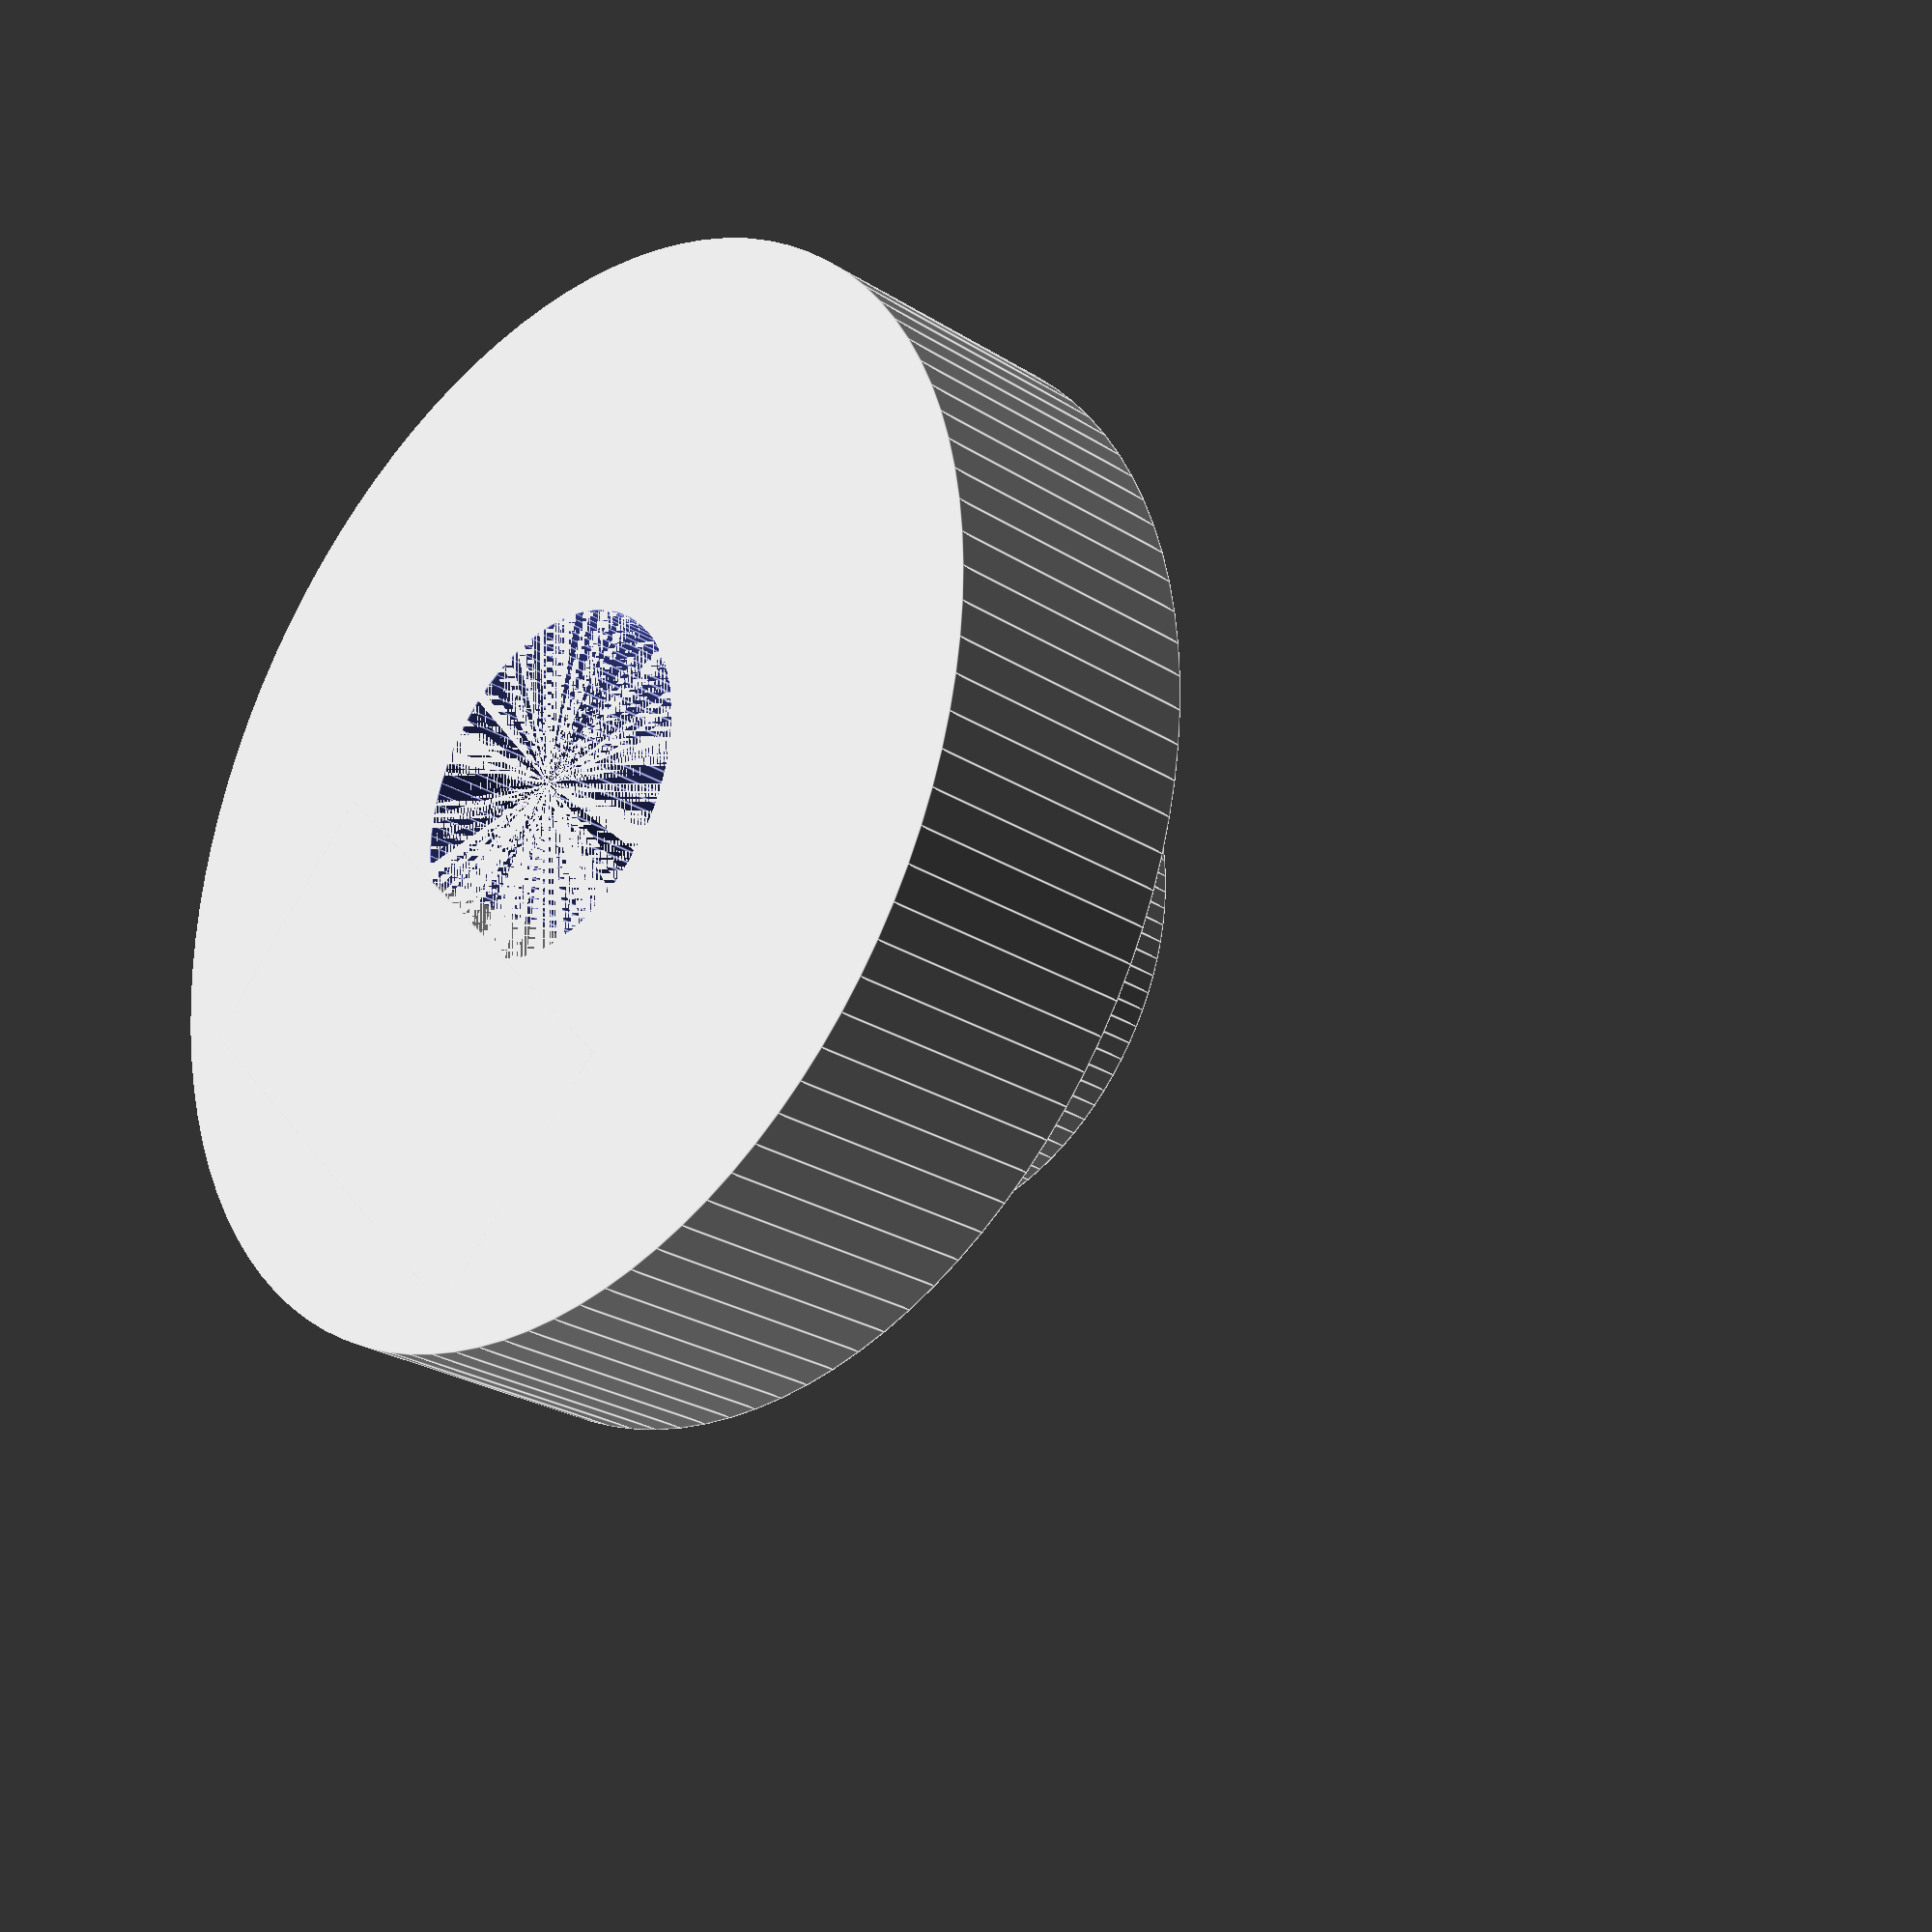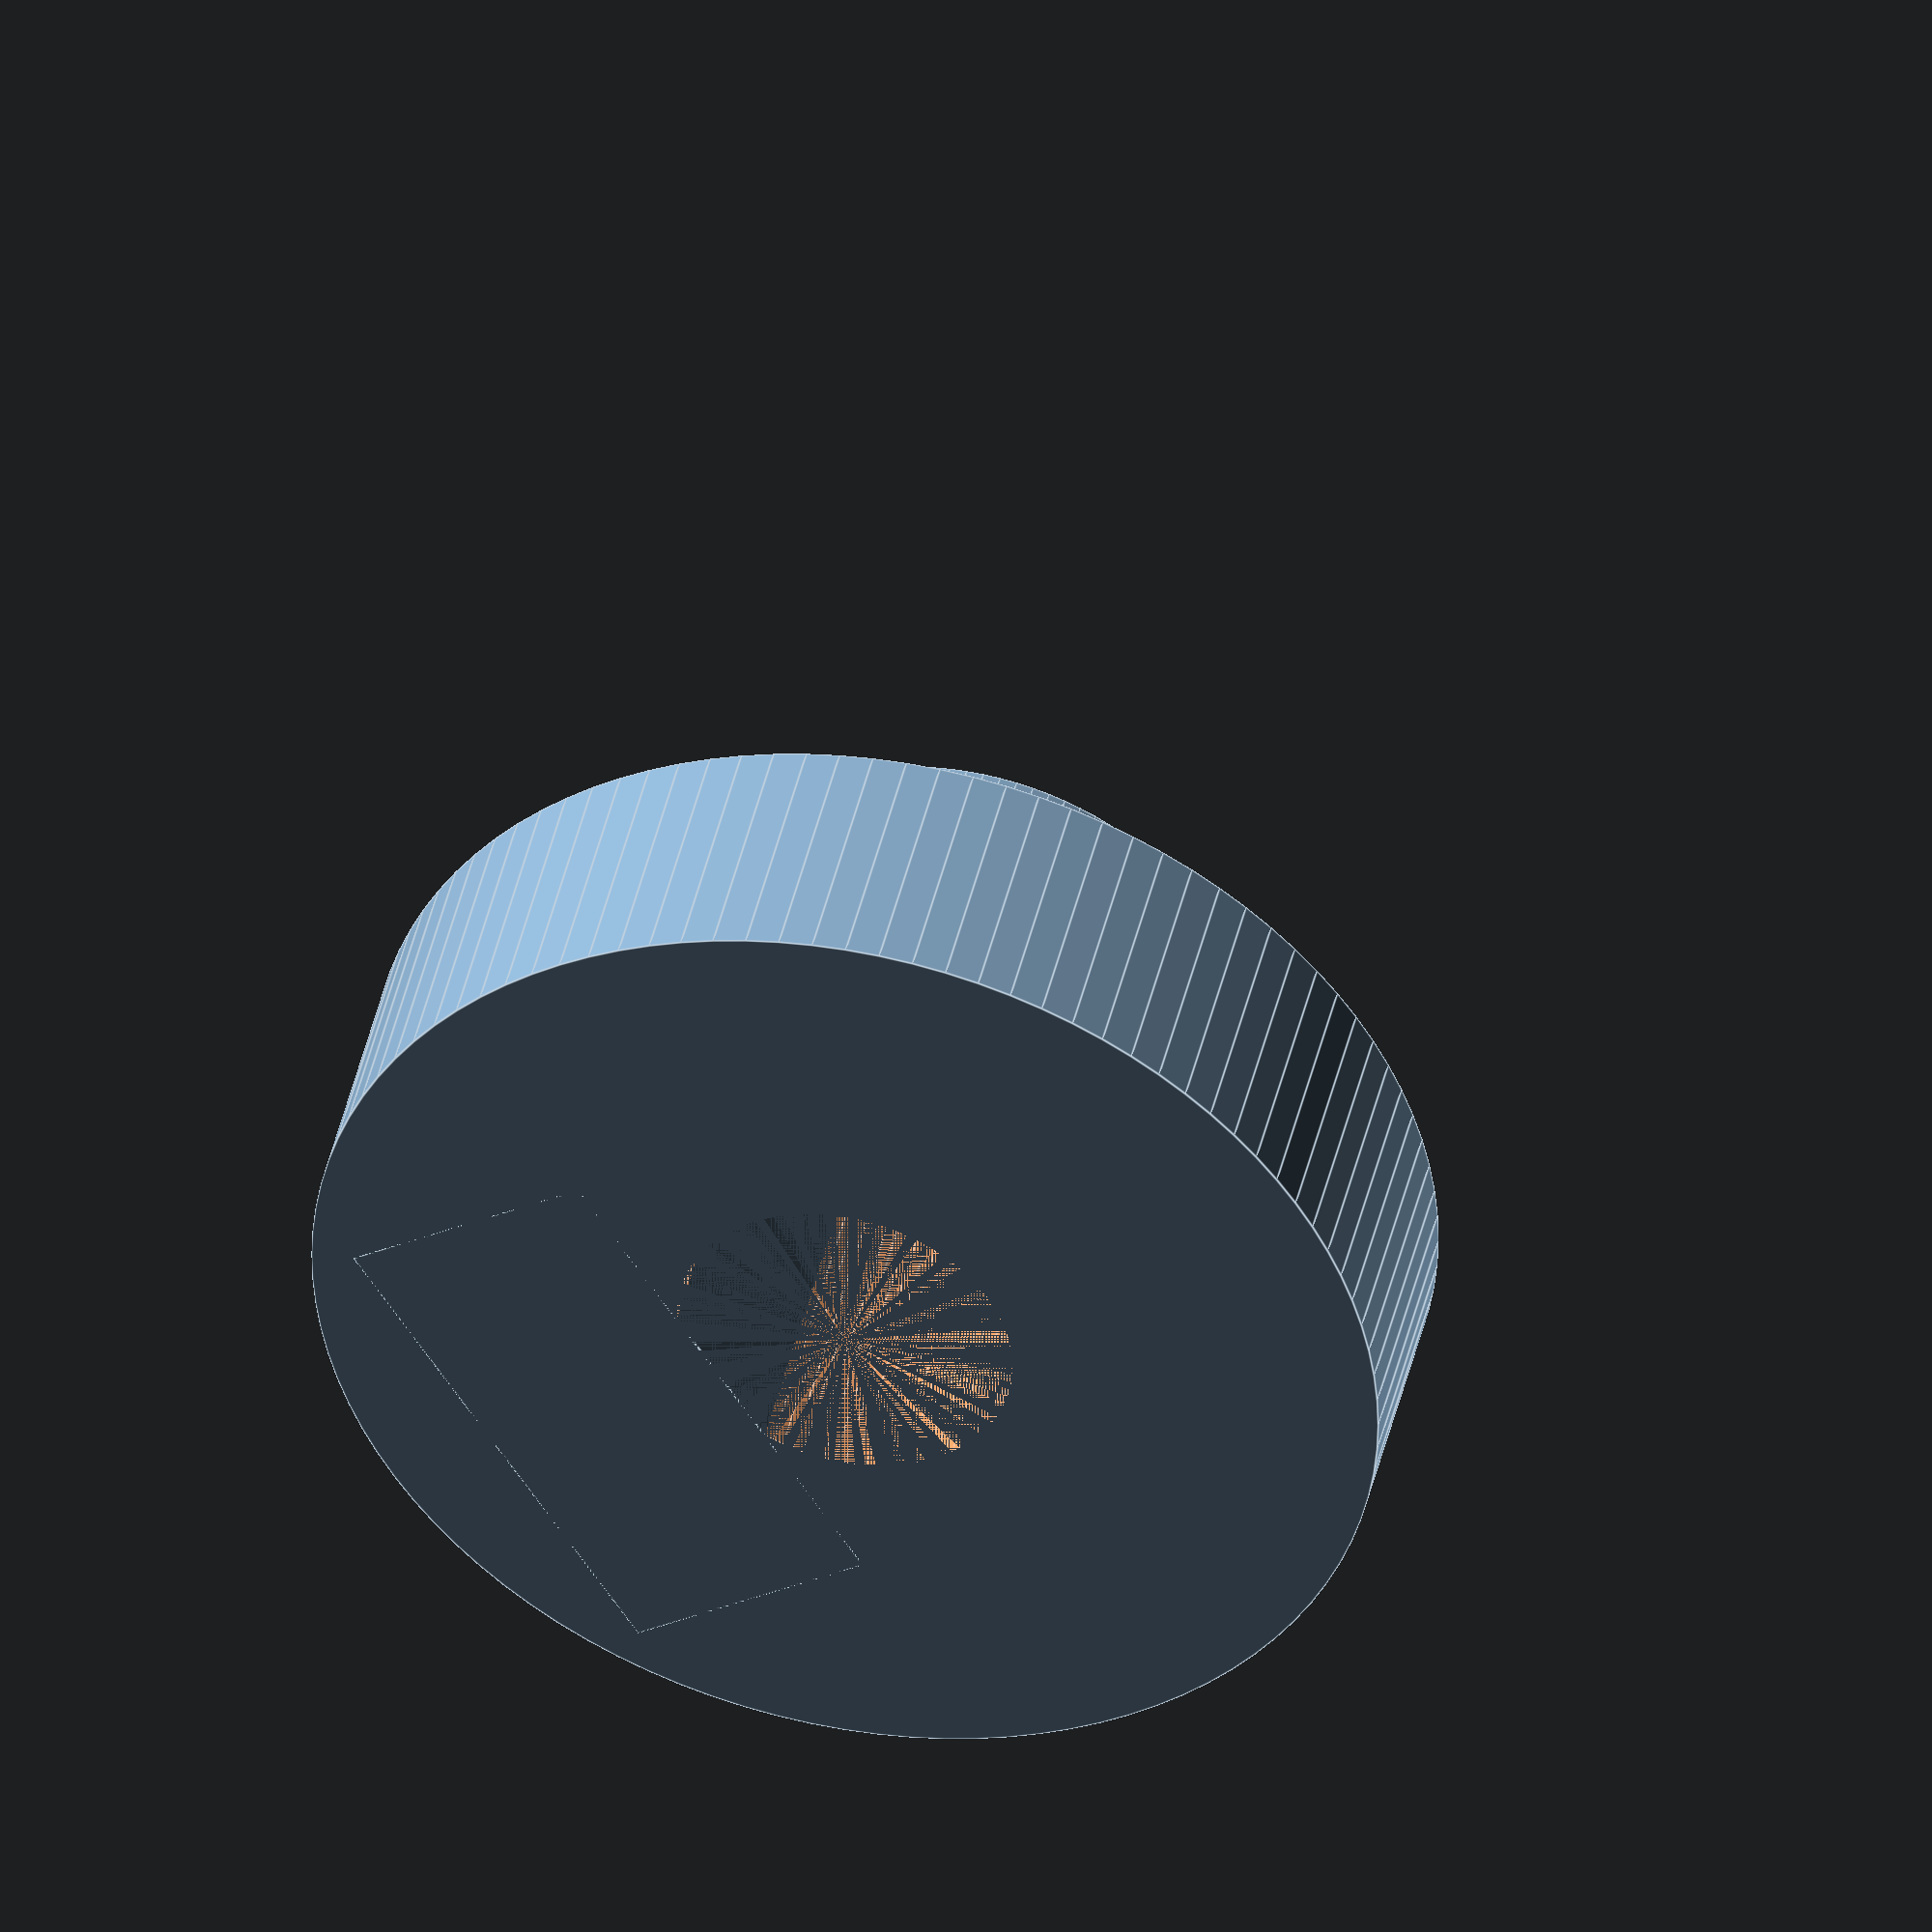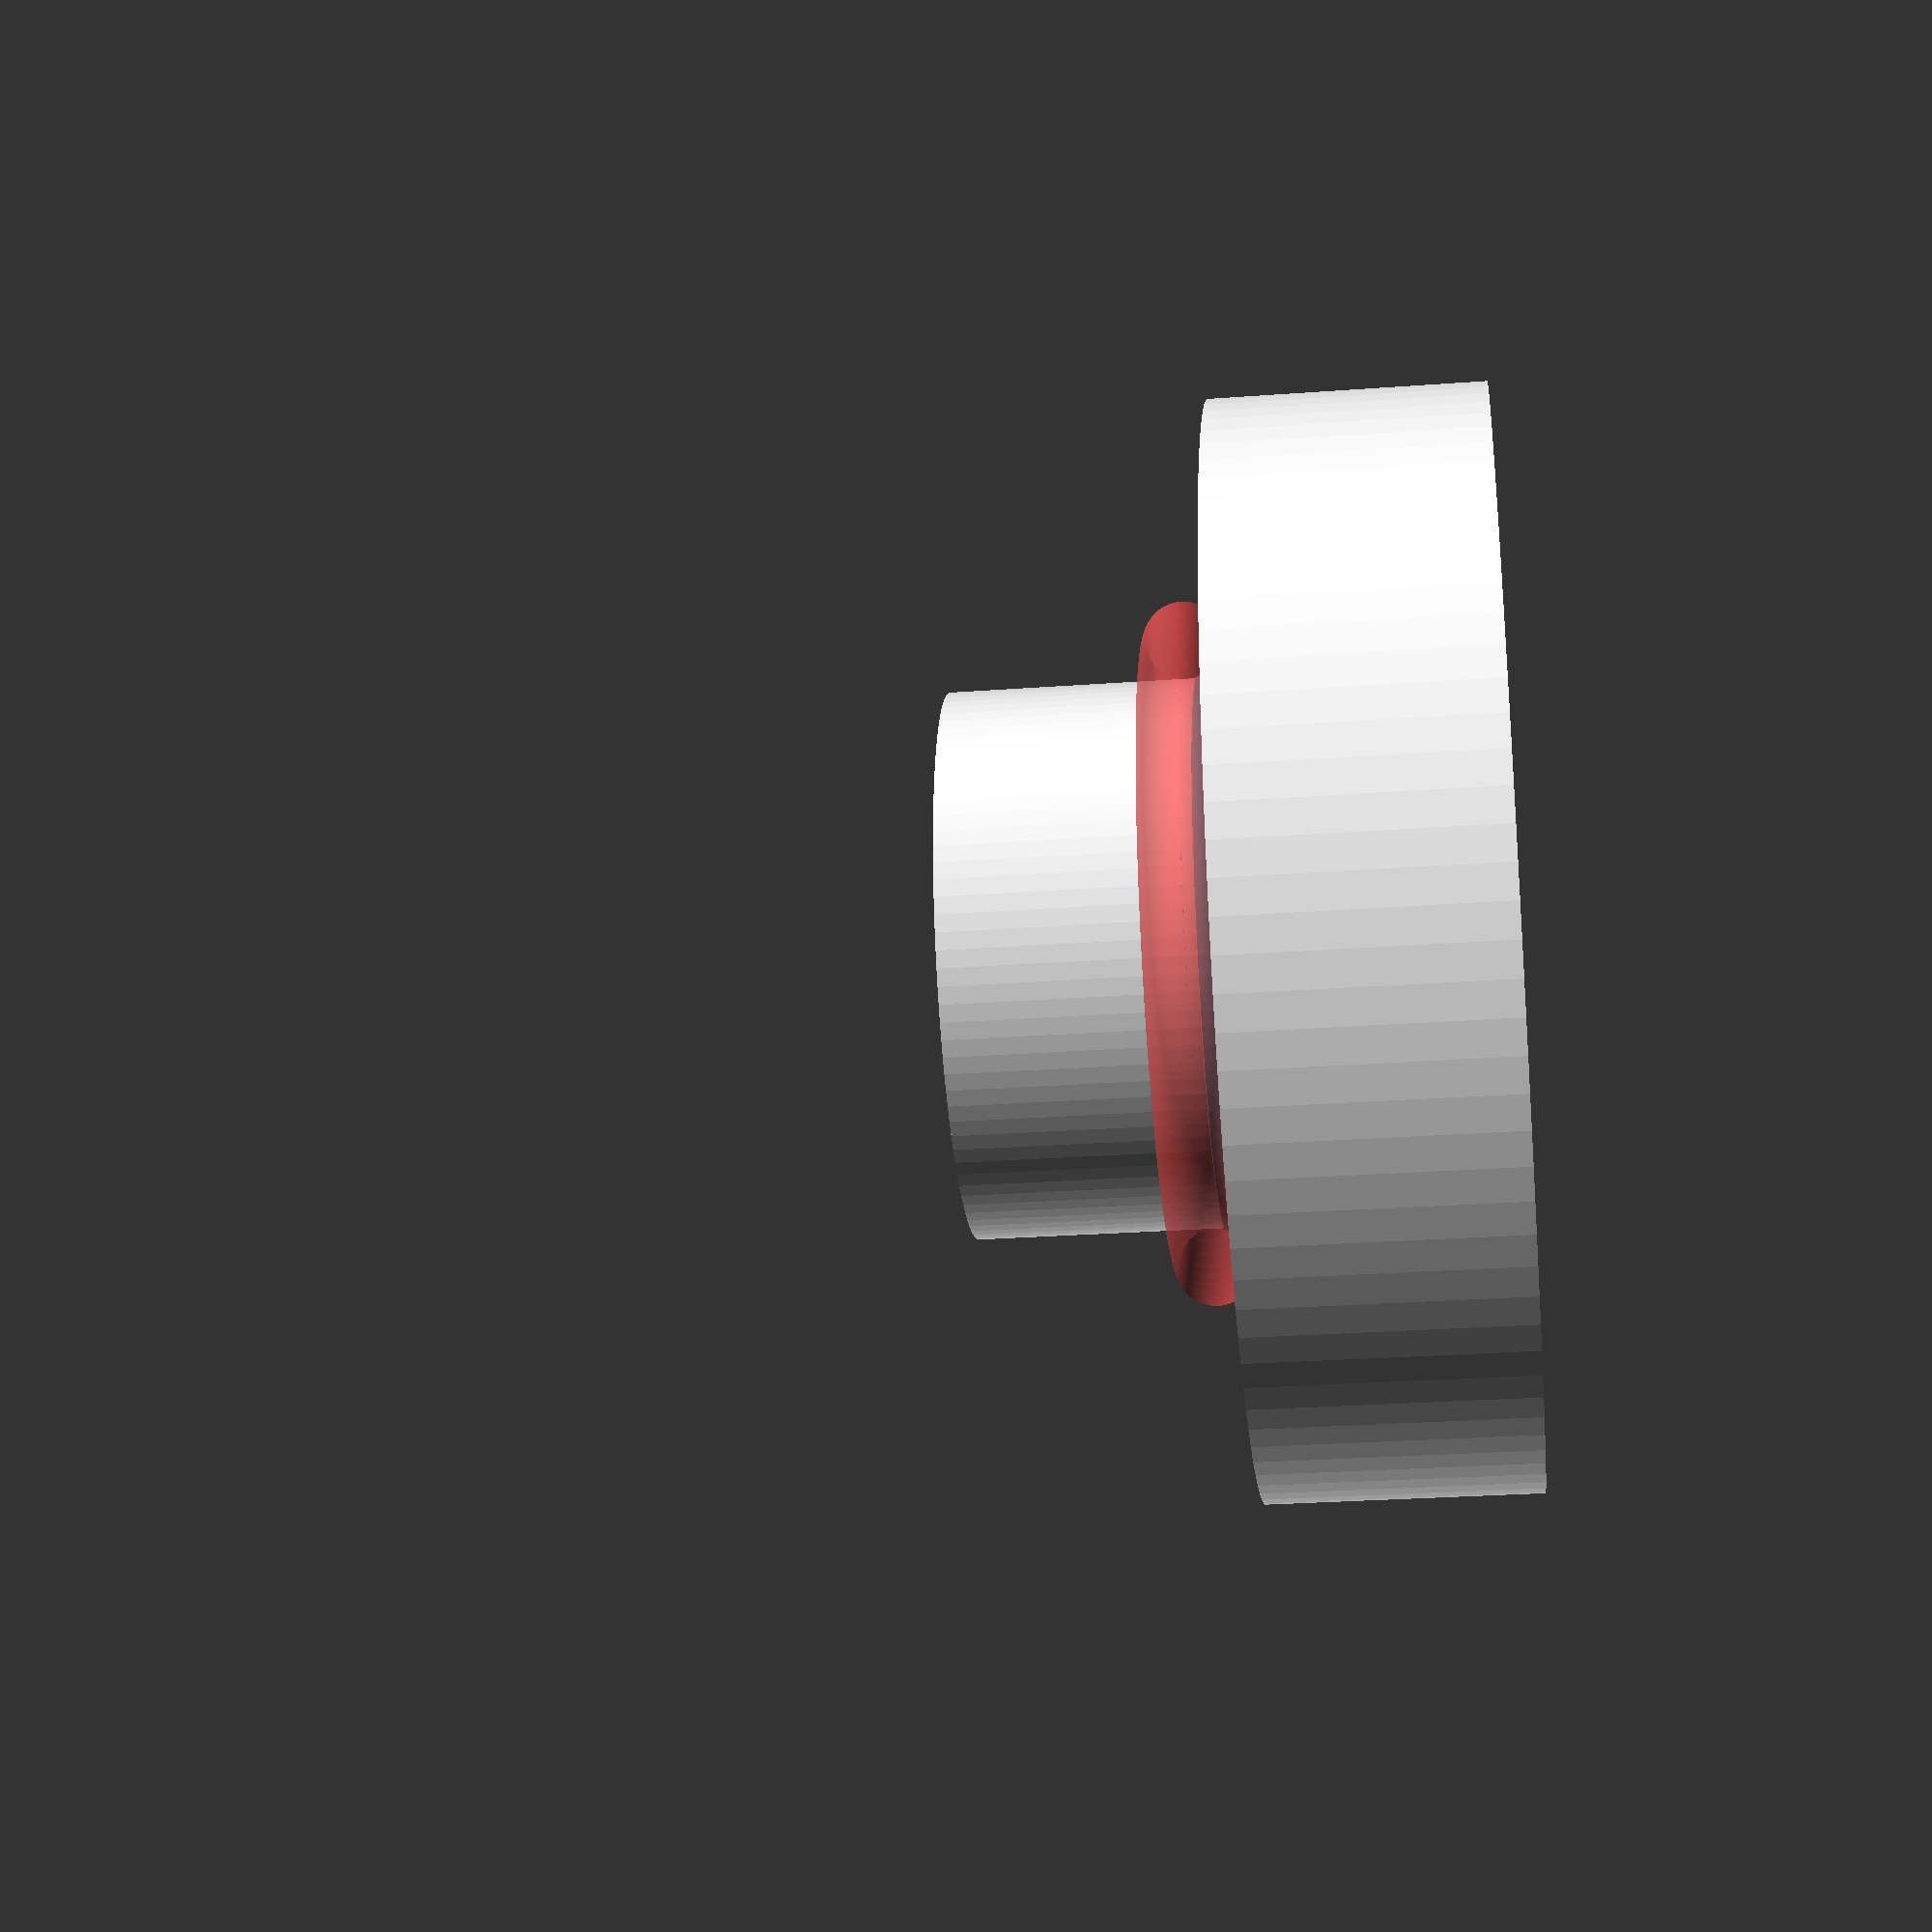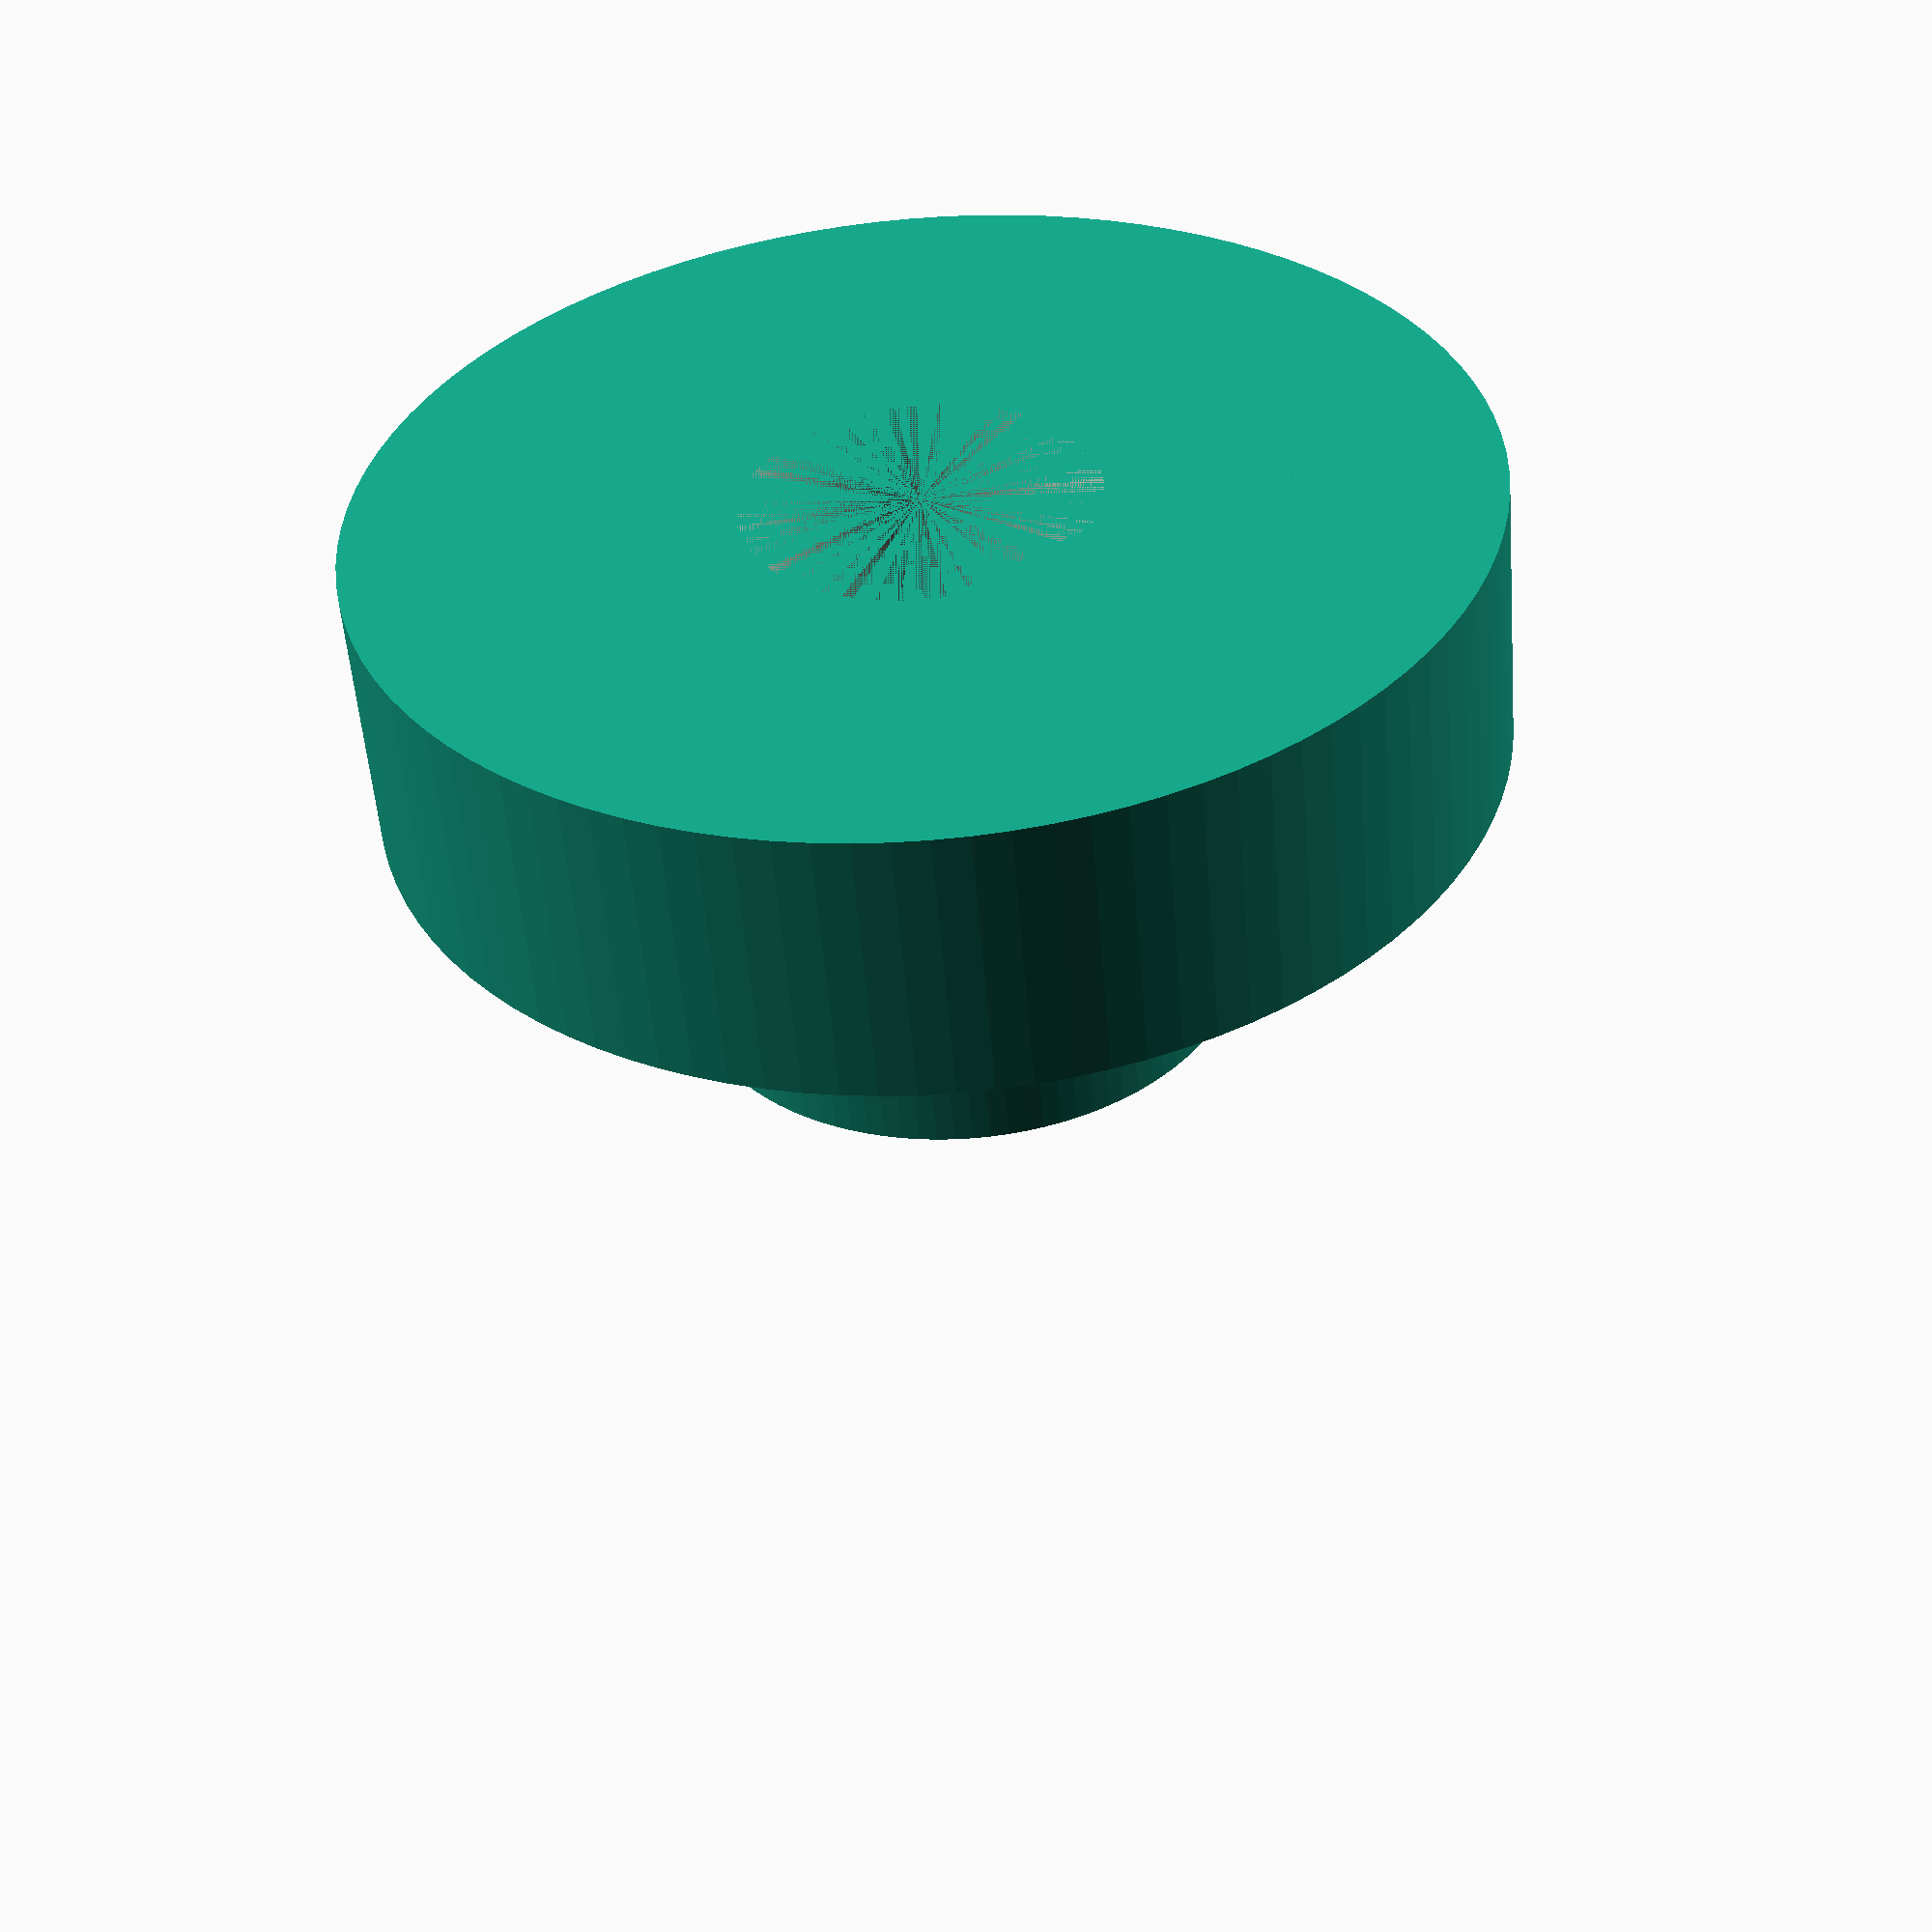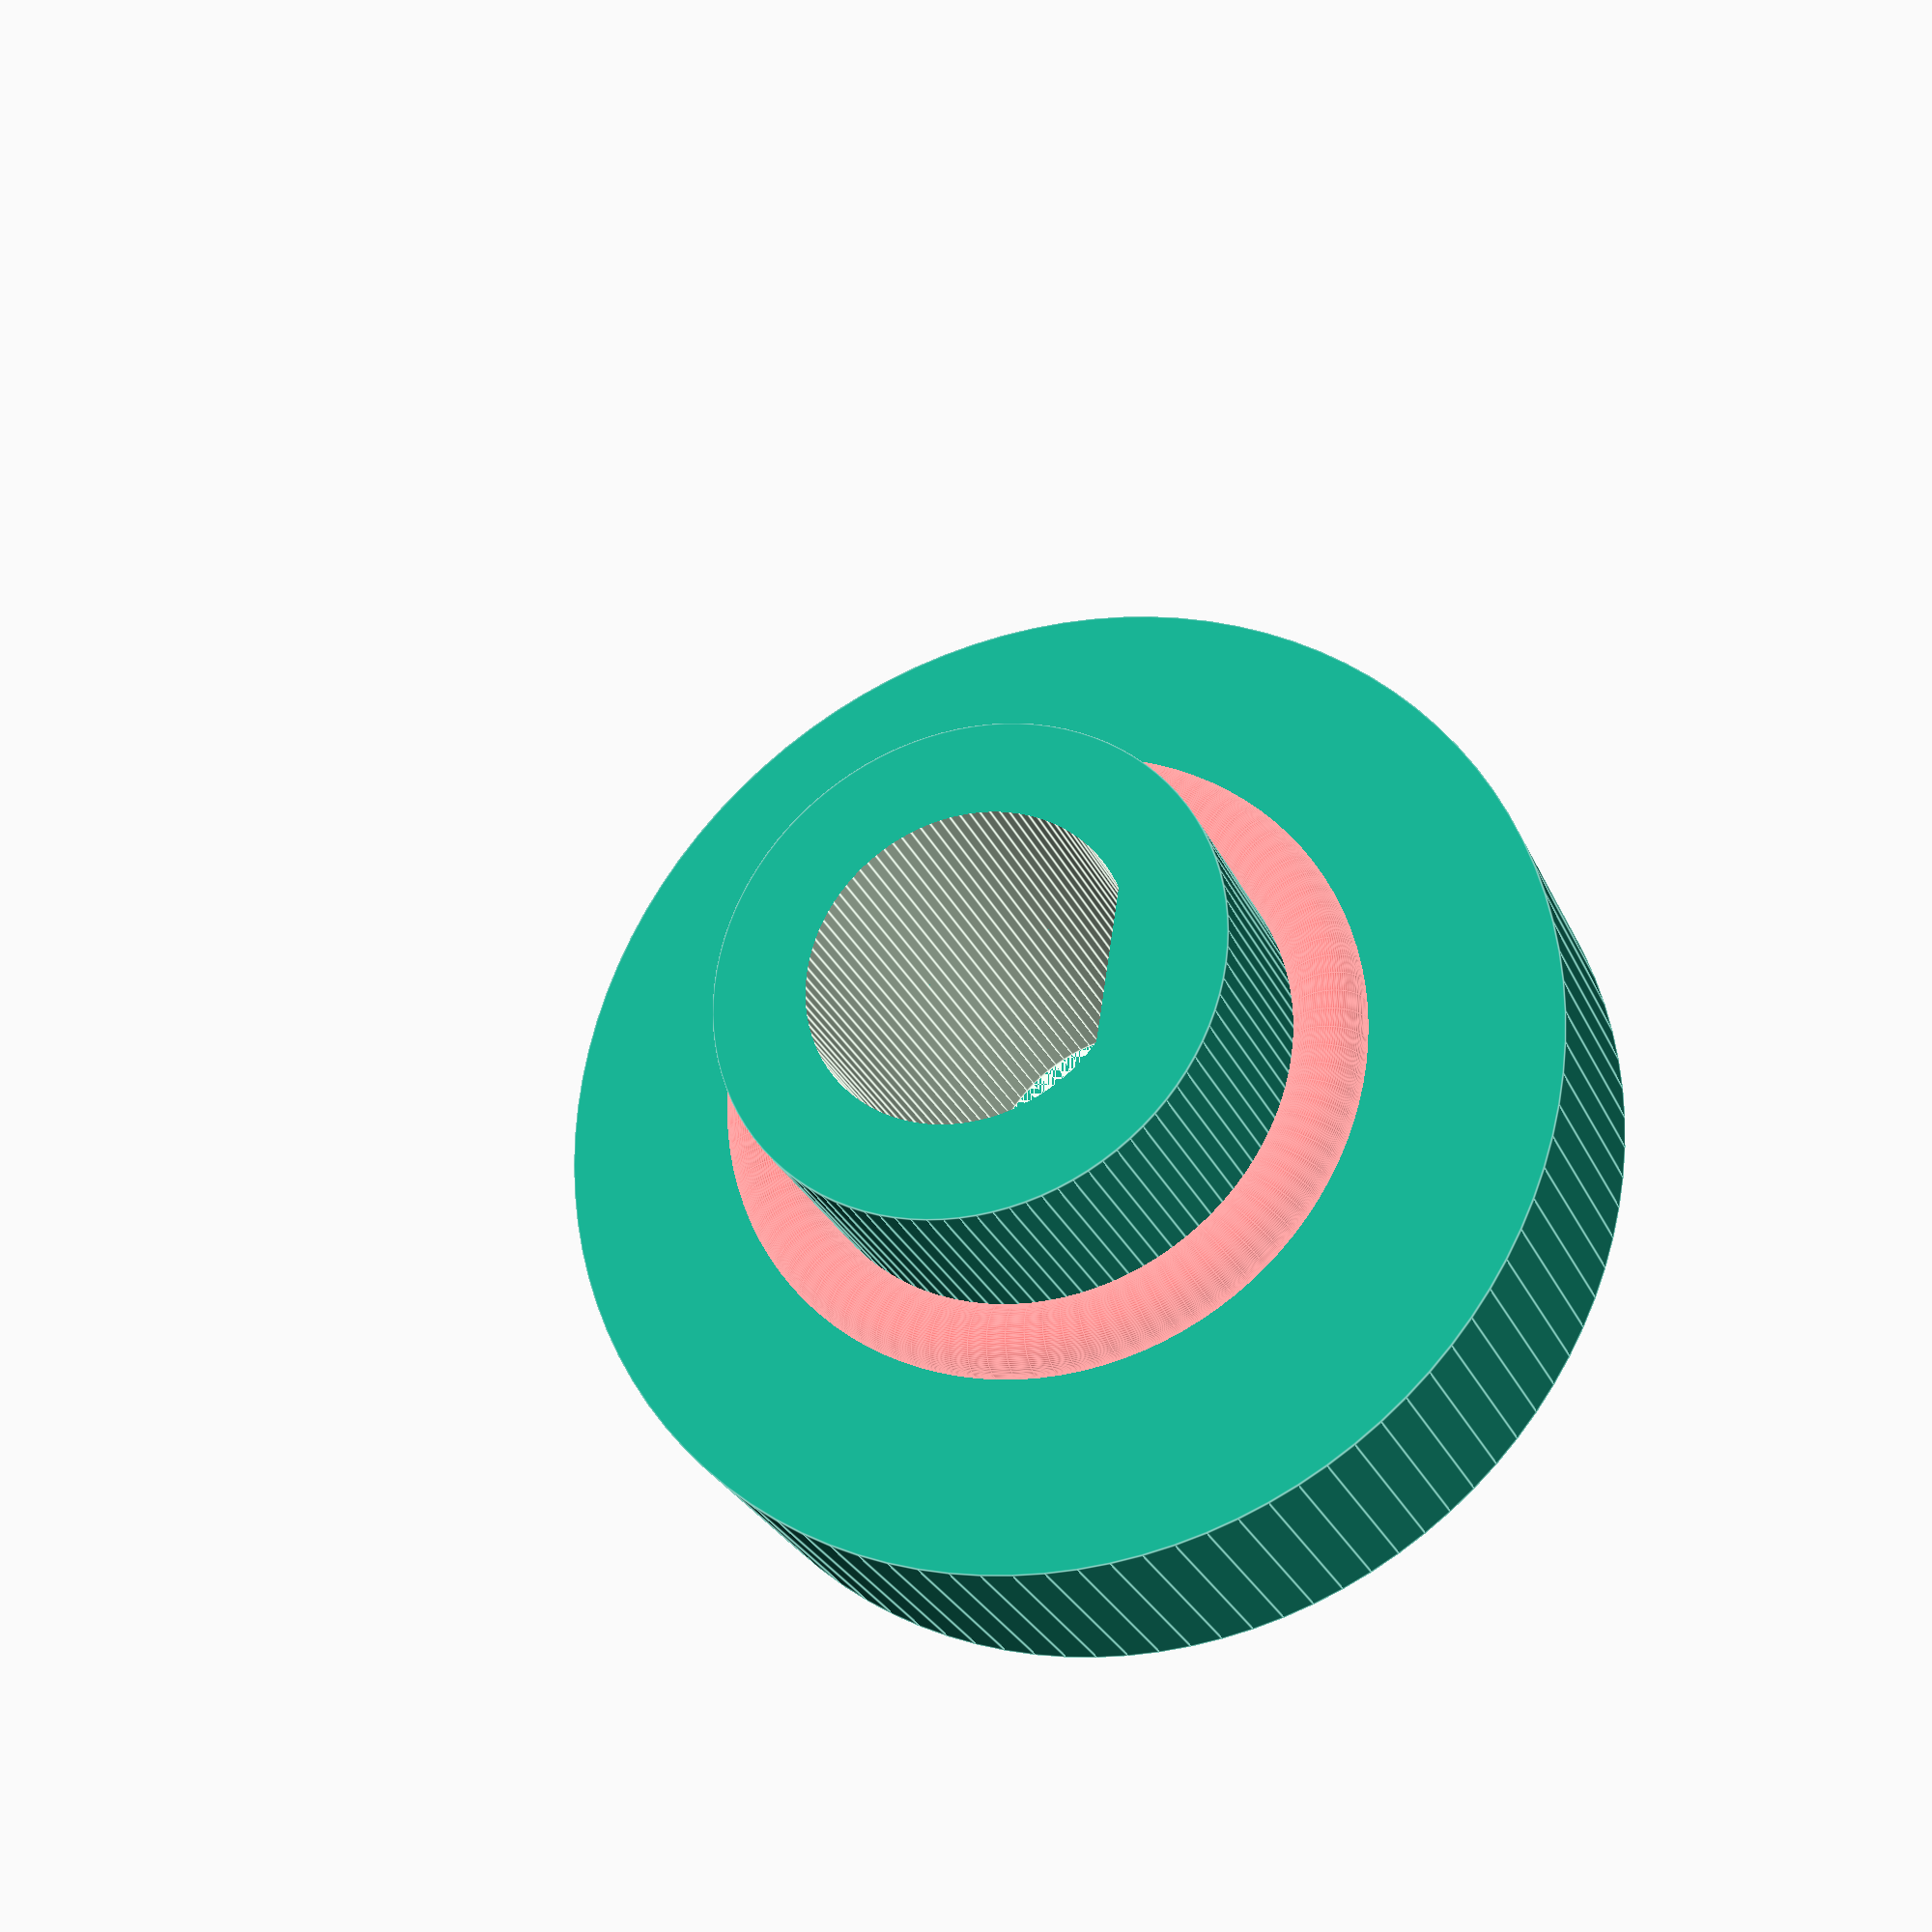
<openscad>
$fn=100;

d_ext=20;
d_int=8;
ep_1=5;
l_axe=5;

module poulie_moteur(){
	difference(){
		union(){
			cylinder(d=d_ext,h=ep_1);
			//translate([0,0,10])cylinder(d=20,h=5);
			translate([0,0,5])cylinder(d=10,h=l_axe);
			translate([0,0,5])cylinder(r1=6,r2=5,h=0.5);
		}
		axe_moteur();
		translate([0,0,5.7])rotate([0,0,0])#tore();
	}
}

module axe_moteur(){
	difference(){
		cylinder(d=6.3,h=20);
		translate([-10/2,2.75,0])cube([10,5,20]);
	}
}

module tore(){
	difference() {
		rotate_extrude () translate([5.7,0,0]) circle (d=1.4, $fn=100);
		//translate([-23/2,-23/2,0])cube([23,23,3]);
	}
}

poulie_moteur();
//axe_moteur();
//tore();

</openscad>
<views>
elev=26.1 azim=133.6 roll=225.2 proj=p view=edges
elev=135.5 azim=302.3 roll=347.2 proj=o view=edges
elev=207.0 azim=207.4 roll=83.4 proj=p view=wireframe
elev=232.9 azim=37.4 roll=355.5 proj=p view=wireframe
elev=26.5 azim=98.7 roll=19.6 proj=p view=edges
</views>
